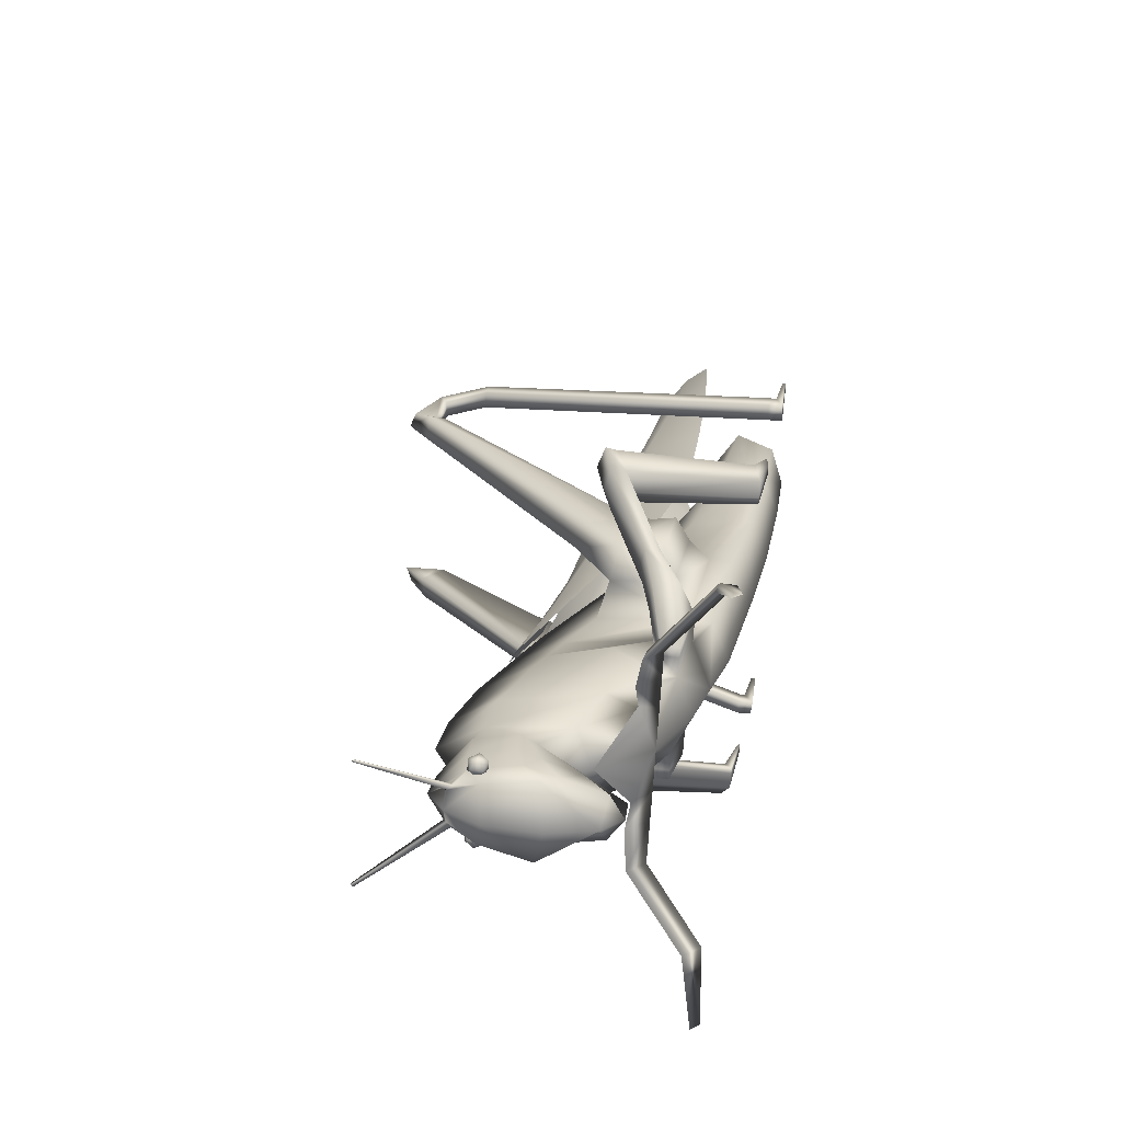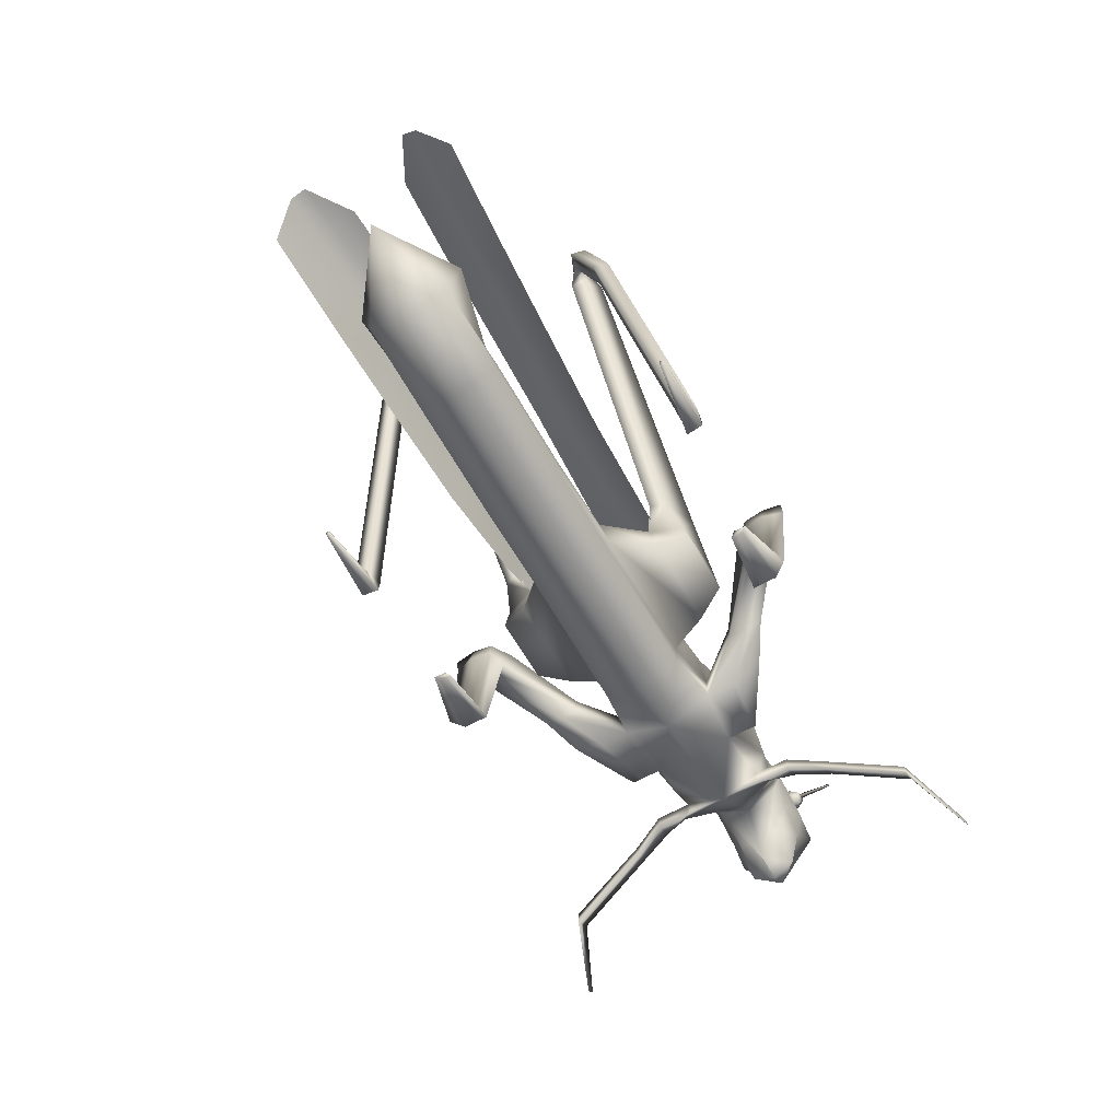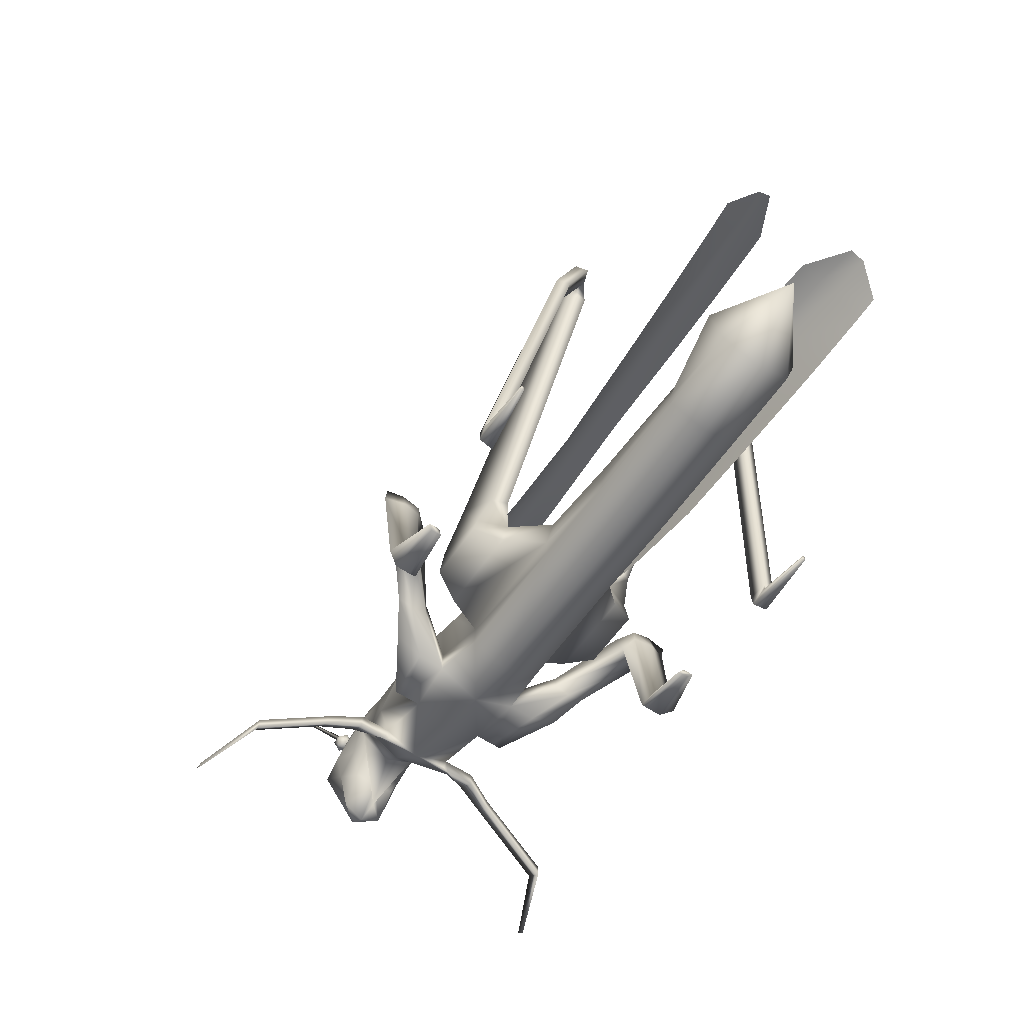
<metadata>
{"format":"obj","ext":"obj","renderer":"f3d","projection":"perspective","resolution":1024,"background":"white","views":[{"elev":44.4,"azim":-80.4,"up":"+Z"},{"elev":-63.8,"azim":137.7,"up":"+Y"},{"elev":-60.9,"azim":75.0,"up":"+Y"}]}
</metadata>
<code>
o Eyes
v -193.6 116.5 44.34
v -193.6 109.9 44.34
v -190 113.2 48.75
v -183.7 113.2 46.61
v -183.5 116.5 40.88
v -183.5 109.9 40.88
v -187.1 113.2 36.47
v -193.4 113.2 38.6
v -187.5 118.6 45.74
v -189.6 118.6 39.47
v -189.6 107.9 39.47
v -187.5 107.9 45.74
v -180.5 116.5 83.02
v -180.5 109.9 83.02
v -180.3 113.2 77.28
v -174 113.2 75.15
v -170.3 116.5 79.56
v -170.3 109.9 79.56
v -170.5 113.2 85.3
v -176.8 113.2 87.43
v -176.5 118.6 78.15
v -174.3 118.6 84.42
v -174.3 107.9 84.42
v -176.5 107.9 78.15
f 1 9 10
f 1 3 9
f 3 4 9
f 4 5 9
f 5 10 9
f 7 10 5
f 8 10 7
f 8 1 10
f 2 11 12
f 2 12 3
f 12 4 3
f 12 6 4
f 12 11 6
f 11 7 6
f 11 8 7
f 11 2 8
f 1 8 2
f 1 2 3
f 4 6 5
f 6 7 5
f 21 13 22
f 15 13 21
f 16 15 21
f 17 16 21
f 22 17 21
f 22 19 17
f 22 20 19
f 13 20 22
f 23 14 24
f 24 14 15
f 16 24 15
f 18 24 16
f 23 24 18
f 19 23 18
f 20 23 19
f 14 23 20
f 20 13 14
f 14 13 15
f 18 16 17
f 19 18 17
o Wings
v 225.4 84.87 -91.81
v 211.8 47.68 -126.5
v 263.9 81.72 -106.9
v 250.3 50.83 -141.6
v 284 70.98 -128.9
v 264.1 52.64 -147
v 165.1 46.17 -108.2
v 178.6 90.91 -73.49
v 101.2 45.64 -83.18
v 114.8 101.3 -48.48
v 46.31 57.44 -61.69
v 59.9 104.9 -26.99
v -26.78 86.19 -30.74
v -13.99 110.6 1.94
v -50.13 119.5 7.887
v -47.34 123 15
v 259 77.23 -119.1
v 220.6 80.32 -104.1
v 173.8 85.22 -85.77
v 110 92.15 -60.77
v 55.09 96.69 -39.28
v -18.8 109 -10.35
v 280.9 66.62 -136.7
v 256 67.95 -126.9
v 217.6 72.95 -111.9
v 170.8 78.88 -93.57
v 106.9 84.5 -68.56
v 52.04 90.83 -47.08
v -21.85 103.4 -18.14
v 234.6 84.87 -64.8
v 245 47.68 -29.02
v 274.2 81.72 -76.33
v 284.7 50.83 -40.54
v 303.6 70.98 -71.13
v 298.9 52.64 -44.7
v 196.8 46.17 -14.99
v 186.4 90.91 -50.77
v 130.9 45.64 4.166
v 120.5 101.3 -31.62
v 74.33 57.44 20.62
v 63.93 104.9 -15.16
v -2.465 86.19 40.7
v -12.27 110.6 6.997
v -44.53 119.5 24.34
v -46.66 123 17
v 277.9 77.23 -63.66
v 238.3 80.32 -52.13
v 190.1 85.22 -38.1
v 124.2 92.15 -18.95
v 67.61 96.69 -2.492
v -8.581 109 19.67
v 306 66.62 -63.09
v 280.3 67.95 -55.62
v 240.6 72.95 -44.09
v 192.4 78.88 -30.06
v 126.5 84.5 -10.91
v 69.95 90.83 5.548
v -6.243 103.4 27.71
f 42 41 27 25
f 41 29 27
f 49 50 31 26
f 50 51 33 31
f 51 52 35 33
f 52 53 37 35
f 46 38 40
f 41 48 47 29
f 42 49 48 41
f 42 25 32 43
f 43 32 34 44
f 44 34 36 45
f 45 36 38 46
f 39 37 53
f 48 28 30 47
f 49 26 28 48
f 49 42 43 50
f 50 43 44 51
f 51 44 45 52
f 52 45 46 53
f 53 46 40 39
f 56 70 71 54
f 58 70 56
f 60 79 78 55
f 62 80 79 60
f 64 81 80 62
f 66 82 81 64
f 67 75 69
f 76 77 70 58
f 77 78 71 70
f 61 54 71 72
f 63 61 72 73
f 65 63 73 74
f 67 65 74 75
f 66 68 82
f 59 57 77 76
f 57 55 78 77
f 72 71 78 79
f 73 72 79 80
f 74 73 80 81
f 75 74 81 82
f 69 75 82 68
o Body
v 183.2 45.09 -62.38
v 183.2 -7.942 -62.38
v 230.6 42.69 -78.49
v 230.6 -7.313 -78.49
v 270.1 30 -91.94
v 115.1 -4.033 -148.3
v 118 -6.344 -40.17
v 118 61.65 -40.17
v 61.75 -2.522 -21.02
v 61.75 78.46 -21.02
v -14.04 4.213 4.779
v -14.04 111.3 4.779
v -77.72 17.56 26.46
v -77.72 134.3 26.46
v -114.4 32.48 38.96
v -114.4 142.5 38.96
v -140.6 61.28 47.87
v -140.6 143.4 47.87
v -153.9 74.99 52.39
v -153.9 134.8 52.39
v -166.8 39.77 56.78
v -166.8 137.7 56.78
v -181.2 39.13 61.7
v -181.2 138.3 61.7
v -193.3 49.83 65.82
v -193.3 127.6 65.82
v -201.9 76.43 68.75
v -201.9 107.7 68.75
v -46.51 11.02 15.83
v -46.51 123.1 15.83
v -166.8 61.44 56.78
v -171 62.82 44.37
v -160.1 88.32 34.18
v -185.5 47.66 49.29
v -148 71.09 26.16
v -124 60.75 10.77
v -89.27 63.17 -7.481
v -121.8 43.18 17.25
v -85.1 27.33 4.753
v -53.78 23.13 -9.686
v -21.43 15.27 -16.92
v 54.36 11.48 -42.72
v 110.6 5.624 -61.87
v 175.9 2.523 -84.08
v 223.2 1.145 -100.2
v -85.1 37.67 4.753
v -53.78 38.57 -9.686
v -21.43 29.05 -16.92
v 54.36 24.92 -42.72
v 110.6 15.96 -61.87
v 175.9 11.48 -84.08
v 225 30.94 -94.76
v 220.8 23.99 -107.3
v 177.7 32.78 -78.65
v 112.5 41.03 -56.44
v 56.21 53.07 -37.29
v -19.58 80.11 -11.49
v -52.05 93.39 -0.4373
v -67.64 99.77 4.871
v -83.25 106.1 10.19
v -120 117.1 22.69
v -146.1 117.4 31.6
v -99.52 110.3 15.72
v -159.4 121.8 36.12
v -172.3 121.1 40.51
v -186.8 118.5 45.43
v -198.9 110.5 49.55
v -161.4 97.55 30.22
v -174.3 96.37 34.61
v -188.8 91.27 39.53
v -200.9 81.34 43.65
v -187.4 73.45 43.49
v -173 84.51 38.57
v -128.3 32.48 -1.679
v -140.8 44.49 2.587
v -128.3 43.18 -1.679
v -144.7 31.71 -17.21
v -154.7 41.32 -13.8
v -144.7 40.28 -17.21
v -163.9 -1.623 -57.75
v -173.9 7.984 -54.34
v -163.9 6.937 -57.75
v -210.9 -6.682 -59.74
v -215.9 -1.879 -58.04
v -210.9 -2.402 -59.74
v -88.83 27.33 -6.183
v -59.2 23.13 -25.62
v -88.83 37.67 -6.183
v -59.2 48.27 -25.62
v -90.69 27.33 -11.65
v -64.76 32.23 -41.94
v -90.69 37.67 -11.65
v -64.76 48.02 -41.94
v -45.72 45.79 -38
v -45.72 54.67 -38
v -48.97 43.76 -47.55
v -48.97 56.7 -47.55
v -52.3 45.91 -57.35
v -52.3 54.55 -57.35
v -22.74 72.34 -78.3
v -21.03 78.58 -73.28
v -24.81 67.95 -84.37
v -24.81 82.96 -84.37
v -28.67 71.1 -95.73
v -28.67 79.82 -95.73
v -16.02 77.23 -84.99
v -16.02 85.03 -84.99
v -16.5 73.63 -97.2
v -19.8 88.64 -96.07
v -25.53 77.68 -106.8
v -23.66 84.59 -107.4
v -14.31 -2.212 -84.67
v -15.63 -2.212 -88.52
v -18.72 -2.212 -97.61
v -8.599 2.328 -89.02
v -8.325 2.328 -99.01
v -16.57 2.328 -106.3
v 16.96 -4.435 -98.83
v 15.9 -4.435 -101.9
v 14.82 -4.435 -105.1
v 18.36 -2.846 -102.1
v 17.31 -2.846 -105.2
v 16.22 -2.846 -108.4
v -22.84 39.09 -37.57
v 30.21 36.19 -55.63
v 31.51 55.9 -51.83
v -21.54 74.83 -33.77
v -19.86 46.55 -56.45
v 17.27 44.53 -69.09
v 18.18 58.32 -66.43
v -18.96 71.57 -53.79
v 37.25 69.37 -59.51
v 1.614 98.4 -46.96
v 29.42 73.08 -66.36
v 2.956 93.41 -62.03
v 129.4 200 -95.15
v 114.9 211.6 -90.76
v 124.3 201.5 -103
v 112.6 209.6 -104.4
v 129.3 205.8 -95.1
v 128.7 224.8 -96.09
v 126 208.2 -103.7
v 125.6 221.6 -104.4
v 135.9 203.5 -104.4
v 142 209.5 -108
v 133.4 204.2 -113.3
v 137.7 208.4 -115.8
v 123.5 177.7 -113.3
v 134 177.8 -118.5
v 121.6 177.7 -122.4
v 128.9 177.8 -126.1
v 77.01 1.428 -126.9
v 87.44 1.555 -132.2
v 75.07 1.444 -136
v 82.38 1.533 -139.7
v 77.82 -7.365 -127.2
v 86.74 -1.443 -131.9
v 75.69 -6.607 -136.3
v 81.94 -2.461 -139.5
v 115 -6.113 -145.7
v 116 -3.601 -146.3
v 114.3 -5.792 -147.8
v -190.6 128.4 55.14
v -192.5 126.8 55.78
v -191.4 125.3 52.61
v -193.3 124.1 53.25
v -225.7 168.4 39.98
v -226.4 167.7 40.24
v -226 167.1 38.97
v -226.8 166.6 39.23
v -131.5 42.67 14.2
v -122.4 32.48 15.46
v -121.3 35.28 18.8
v 181.6 -4.033 47.26
v -162.6 62.82 69.19
v -147.7 88.32 70.6
v -177 47.66 74.11
v -133.2 71.09 69.57
v -104.8 60.75 67.14
v -66.16 63.17 60.39
v -107 43.18 60.66
v -70.33 27.33 48.16
v -36.7 23.13 40.49
v -6.651 15.27 26.48
v 69.14 11.48 0.6827
v 125.4 5.624 -18.47
v 190.6 2.523 -40.68
v 238 1.145 -56.79
v -70.33 37.67 48.16
v -36.7 38.57 40.49
v -6.651 29.05 26.48
v 69.14 24.92 0.6827
v 125.4 15.96 -18.47
v 190.6 11.48 -40.68
v 236.1 30.94 -62.22
v 240.4 23.99 -49.65
v 188.8 32.78 -46.11
v 123.5 41.03 -23.9
v 67.29 53.07 -4.751
v -8.501 80.11 21.05
v -40.97 93.39 32.1
v -56.56 99.77 37.41
v -72.18 106.1 42.73
v -108.9 117.1 55.23
v -135.1 117.4 64.14
v -88.44 110.3 48.26
v -148.4 121.8 68.66
v -161.2 121.1 73.05
v -175.7 118.5 77.97
v -187.8 110.5 82.09
v -146.3 97.55 74.56
v -159.2 96.37 78.95
v -173.7 91.27 83.87
v -185.8 81.34 87.99
v -175 73.45 79.91
v -160.6 84.51 74.99
v -100.6 32.48 79.59
v -113.1 44.49 83.86
v -100.6 43.18 79.59
v -104.1 31.71 101.9
v -114.2 41.32 105.3
v -104.1 40.28 101.9
v -94.62 -1.623 145.8
v -104.6 7.984 149.2
v -94.62 6.937 145.8
v -130.6 -6.682 176
v -135.6 -1.879 177.7
v -130.6 -2.402 176
v -66.6 27.33 59.1
v -31.27 23.13 56.42
v -66.6 37.67 59.1
v -31.27 48.27 56.42
v -64.74 27.33 64.56
v -25.72 32.23 72.74
v -64.74 37.67 64.56
v -25.72 48.02 72.74
v -13.04 45.79 58
v -13.04 54.67 58
v -9.784 43.76 67.56
v -9.784 56.7 67.56
v -6.45 45.91 77.35
v -6.45 54.55 77.35
v 29.76 72.34 75.91
v 28.05 78.58 70.89
v 31.82 67.95 81.98
v 31.82 82.96 81.98
v 35.69 71.1 93.34
v 35.69 79.82 93.34
v 39.16 77.23 77.11
v 39.16 85.03 77.11
v 46.23 73.63 87.08
v 42.93 88.64 88.2
v 44.94 77.68 100.2
v 46.8 84.59 99.56
v 40.32 -2.212 75.82
v 41.63 -2.212 79.67
v 44.73 -2.212 88.76
v 47.5 2.328 75.77
v 53.81 2.328 83.52
v 51.75 2.328 94.37
v 73.74 -4.435 67.95
v 74.8 -4.435 71.06
v 75.88 -4.435 74.24
v 76.85 -2.846 69.7
v 77.91 -2.846 72.8
v 78.99 -2.846 75.98
v 4.829 39.09 43.7
v 57.88 36.19 25.64
v 56.58 55.9 21.84
v 3.534 74.83 39.9
v 18.71 46.55 56.85
v 55.84 44.53 44.2
v 54.93 58.32 41.54
v 17.8 71.57 54.18
v 65.82 69.37 24.42
v 29.93 98.4 36.22
v 63.8 73.08 34.63
v 40.19 93.41 47.34
v 160.6 200 -3.594
v 146.4 211.6 1.782
v 161.4 201.5 5.791
v 153 209.6 14.01
v 160.5 205.8 -3.56
v 160.6 224.8 -2.407
v 163.1 208.2 5.284
v 163.2 221.6 6.091
v 171.4 203.5 -0.2439
v 178.4 209.5 -1.126
v 174.9 204.2 8.34
v 179.8 208.4 7.722
v 167 177.7 14.37
v 178.4 177.8 12.17
v 171 177.7 22.78
v 179 177.8 21.24
v 138.4 1.428 53.55
v 149.9 1.555 51.35
v 142.5 1.444 61.97
v 150.5 1.533 60.43
v 139.3 -7.365 53.31
v 149.2 -1.443 51.56
v 143.1 -6.607 61.78
v 150.1 -2.461 60.56
v 180 -6.113 45.24
v 181.2 -3.601 45.16
v 180.8 -5.792 47.32
v -184.6 128.4 72.6
v -186.5 126.8 73.24
v -183.8 125.3 75.13
v -185.7 124.1 75.77
v -203.2 168.4 106
v -203.9 167.7 106.3
v -202.8 167.1 107
v -203.6 166.6 107.3
v -112.9 42.67 68.99
v -106.4 32.48 62.45
v -107.6 35.28 59.12
f 126 125 89 84
f 125 124 91 89
f 124 123 93 91
f 123 122 111 93
f 121 120 97 95
f 121 95 111 122
f 126 84 86 127
f 97 253 99
f 86 87 127
f 97 255 254 253
f 89 268 269 84
f 91 267 268 89
f 93 266 267 91
f 111 265 266 93
f 97 263 264 95
f 111 95 264 265
f 86 84 269 270
f 396 97 99
f 87 86 270
f 397 398 97 396
f 133 126 127
f 135 127 87
f 120 118 117 99
f 117 115 101 99
f 115 113 103 101
f 114 155 154 116
f 116 107 105
f 149 108 110
f 141 142 119
f 144 100 102
f 146 150 144
f 146 102 104 147
f 116 105 103 113 114
f 116 154 107
f 118 143 144 117
f 145 142 96 98 143
f 141 140 112
f 167 166 165
f 128 119 118
f 123 130 129 122
f 124 131 130 123
f 125 132 131 124
f 126 133 132 125
f 238 242 244 240
f 118 120 121 128
f 174 172 173 175
f 130 139 140 129
f 211 212 213 210
f 132 137 138 131
f 133 136 137 132
f 134 85 83 136
f 135 87 85 134
f 136 133 127 135 134
f 136 83 90 137
f 137 90 92 138
f 138 92 94 139
f 141 119 128 129 140
f 139 94 112 140
f 141 112 96 142
f 145 143 118 119 142
f 143 98 100 144
f 102 146 144
f 150 115 117 144
f 147 151 150 146
f 147 104 106 148
f 251 249 250 252
f 109 107 153
f 154 152 153 107
f 151 155 150
f 151 147 148 152
f 152 148 149 153
f 153 149 110 109
f 155 151 152 154
f 155 114 113 115 150
f 120 255 97
f 99 253 120
f 158 161 159 156
f 157 160 161 158
f 156 159 160 157
f 161 164 162 159
f 160 163 164 161
f 159 162 163 160
f 164 167 165 162
f 163 166 167 164
f 162 165 166 163
f 128 170 171 129
f 121 168 170 128
f 122 169 168 121
f 189 191 190 188
f 170 174 175 171
f 168 172 174 170
f 169 173 172 168
f 191 193 192 190
f 129 177 176 122
f 171 179 177 129
f 122 176 178 169
f 175 181 179 171
f 173 180 181 175
f 169 178 180 173
f 177 183 182 176
f 179 185 183 177
f 176 182 184 178
f 181 187 185 179
f 180 186 187 181
f 178 184 186 180
f 183 189 188 182
f 185 191 189 183
f 200 203 204 201
f 187 193 191 185
f 186 192 193 187
f 201 204 205 202
f 182 194 195 184
f 188 197 194 182
f 190 198 197 188
f 184 195 196 186
f 192 199 198 190
f 186 196 199 192
f 194 200 201 195
f 197 203 200 194
f 198 204 203 197
f 195 201 202 196
f 199 205 204 198
f 196 202 205 199
f 131 207 206 130
f 138 208 207 131
f 139 209 208 138
f 130 206 209 139
f 207 211 210 206
f 208 212 211 207
f 243 88 244 242
f 206 210 213 209
f 209 215 214 208
f 213 217 215 209
f 212 216 217 213
f 208 214 216 212
f 215 219 218 214
f 217 221 219 215
f 216 220 221 217
f 214 218 220 216
f 219 223 222 218
f 221 225 223 219
f 220 224 225 221
f 218 222 224 220
f 223 227 226 222
f 225 229 227 223
f 224 228 229 225
f 222 226 228 224
f 227 231 230 226
f 229 233 231 227
f 228 232 233 229
f 226 230 232 228
f 231 235 234 230
f 233 237 235 231
f 232 236 237 233
f 230 234 236 232
f 235 239 238 234
f 237 241 239 235
f 236 240 241 237
f 234 238 240 236
f 239 243 242 238
f 241 88 243 239
f 240 244 88 241
f 148 247 248 149
f 106 245 247 148
f 108 246 245 106
f 149 248 246 108
f 247 251 252 248
f 245 249 251 247
f 246 250 249 245
f 248 252 250 246
f 253 157 158 120
f 120 158 156 254 255
f 254 156 157 253
f 269 276 270
f 270 278 87
f 260 261 263 99
f 101 258 260 99
f 103 113 258 101
f 297 298 257 259
f 107 259 105
f 108 292 110
f 285 284 262
f 100 287 102
f 293 289 287
f 104 102 289 290
f 113 103 105 259 257
f 297 259 107
f 287 286 261 260
f 98 96 285 288 286
f 283 284 112
f 309 310 308
f 262 271 261
f 272 273 266 265
f 273 274 267 266
f 274 275 268 267
f 275 276 269 268
f 387 385 381 383
f 264 263 261 271
f 316 315 317 318
f 283 282 273 272
f 356 355 354 353
f 281 280 275 274
f 280 279 276 275
f 83 85 277 279
f 85 87 278 277
f 278 270 276 279 277
f 90 83 279 280
f 92 90 280 281
f 94 92 281 282
f 272 271 262 284 283
f 112 94 282 283
f 96 112 284 285
f 262 261 286 288 285
f 100 98 286 287
f 289 102 287
f 260 258 293 287
f 293 294 290 289
f 106 104 290 291
f 393 392 394 395
f 107 109 296
f 296 295 297 107
f 298 294 293
f 291 290 294 295
f 292 291 295 296
f 110 292 296 109
f 295 294 298 297
f 258 113 257 298 293
f 398 263 97
f 396 99 263
f 302 304 301 299
f 304 303 300 301
f 303 302 299 300
f 305 307 304 302
f 307 306 303 304
f 306 305 302 303
f 308 310 307 305
f 310 309 306 307
f 309 308 305 306
f 314 313 271 272
f 313 311 264 271
f 311 312 265 264
f 333 334 332 331
f 318 317 313 314
f 317 315 311 313
f 315 316 312 311
f 335 336 334 333
f 319 320 272 265
f 320 322 314 272
f 321 319 265 312
f 322 324 318 314
f 324 323 316 318
f 323 321 312 316
f 325 326 320 319
f 326 328 322 320
f 327 325 319 321
f 328 330 324 322
f 330 329 323 324
f 329 327 321 323
f 331 332 326 325
f 332 334 328 326
f 347 346 343 344
f 334 336 330 328
f 336 335 329 330
f 348 347 344 345
f 338 337 325 327
f 337 340 331 325
f 340 341 333 331
f 339 338 327 329
f 341 342 335 333
f 342 339 329 335
f 344 343 337 338
f 343 346 340 337
f 346 347 341 340
f 345 344 338 339
f 347 348 342 341
f 348 345 339 342
f 349 350 274 273
f 350 351 281 274
f 351 352 282 281
f 352 349 273 282
f 353 354 350 349
f 354 355 351 350
f 387 256 386 385
f 356 353 349 352
f 357 358 352 351
f 358 360 356 352
f 360 359 355 356
f 359 357 351 355
f 361 362 358 357
f 362 364 360 358
f 364 363 359 360
f 363 361 357 359
f 365 366 362 361
f 366 368 364 362
f 368 367 363 364
f 367 365 361 363
f 369 370 366 365
f 370 372 368 366
f 372 371 367 368
f 371 369 365 367
f 373 374 370 369
f 374 376 372 370
f 376 375 371 372
f 375 373 369 371
f 377 378 374 373
f 378 380 376 374
f 380 379 375 376
f 379 377 373 375
f 381 382 378 377
f 382 384 380 378
f 384 383 379 380
f 383 381 377 379
f 385 386 382 381
f 386 256 384 382
f 256 387 383 384
f 391 390 291 292
f 390 388 106 291
f 388 389 108 106
f 389 391 292 108
f 395 394 390 391
f 394 392 388 390
f 392 393 389 388
f 393 395 391 389
f 301 300 396 263
f 397 299 301 263 398
f 300 299 397 396

</code>
